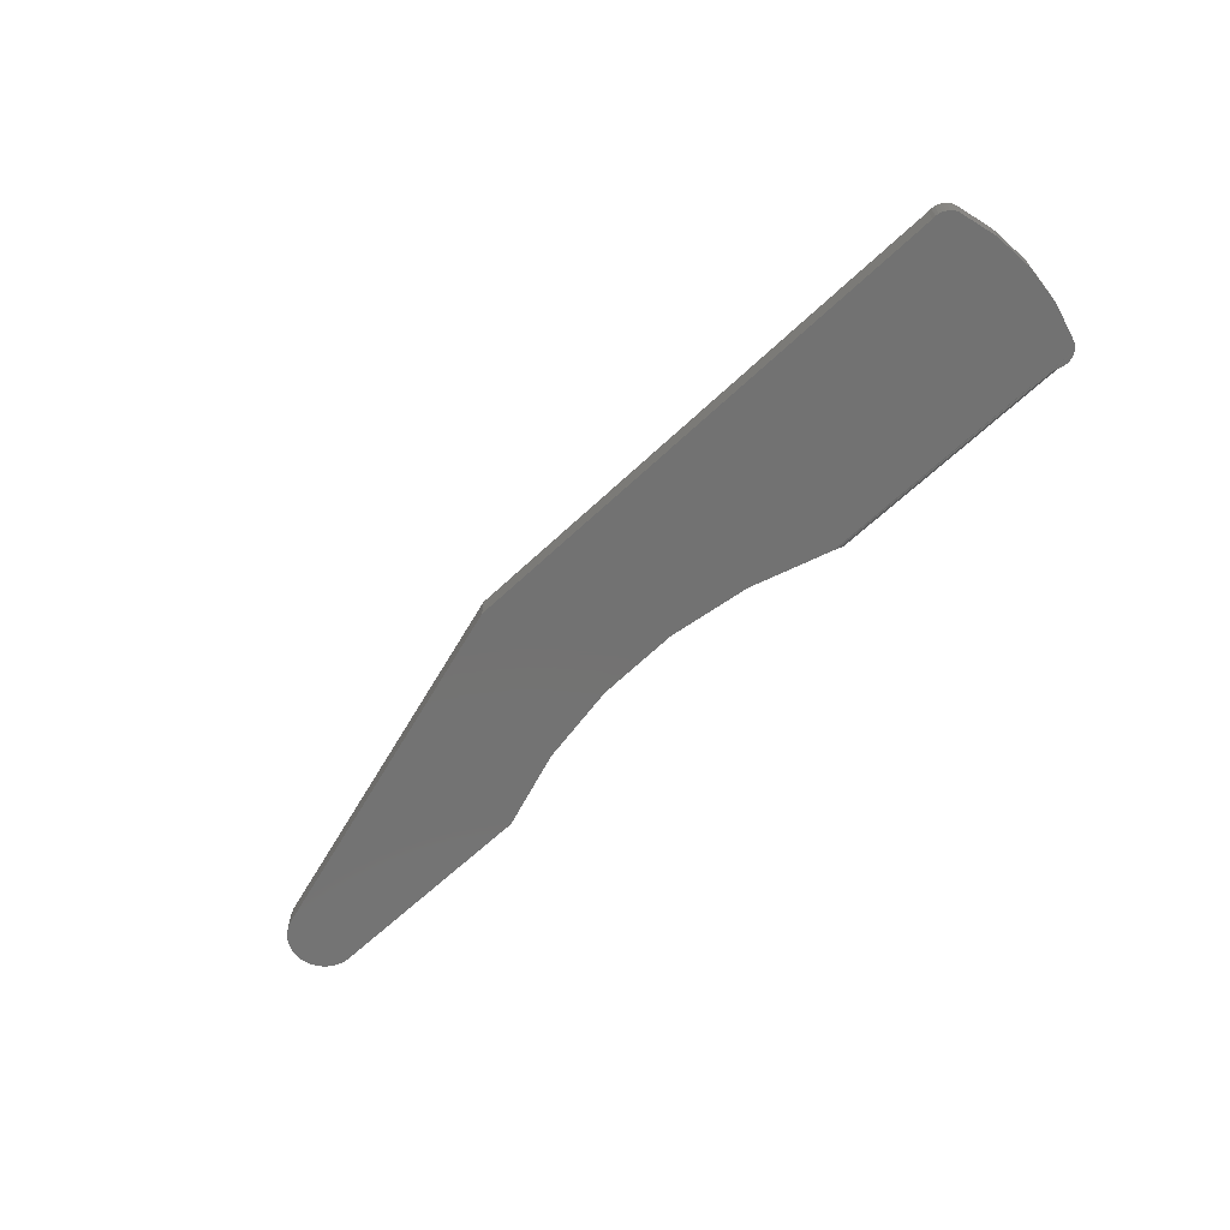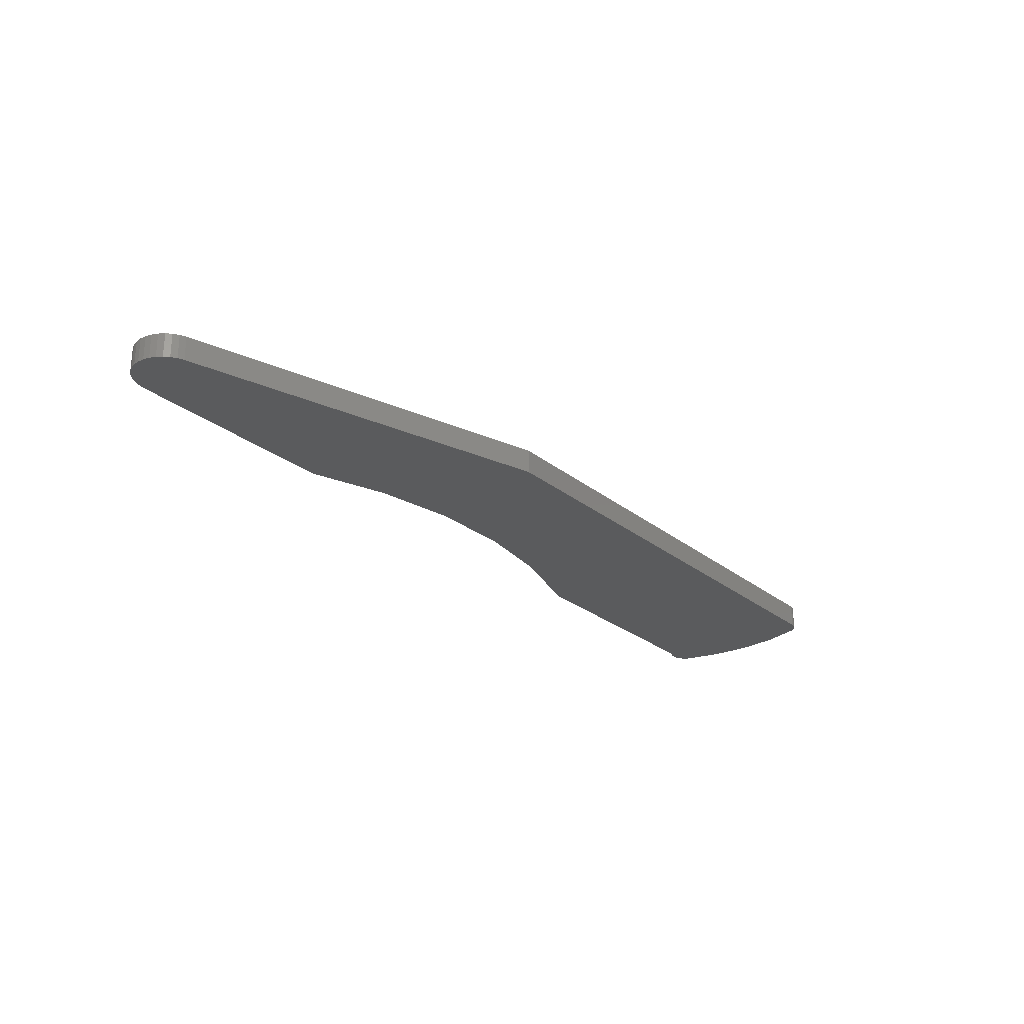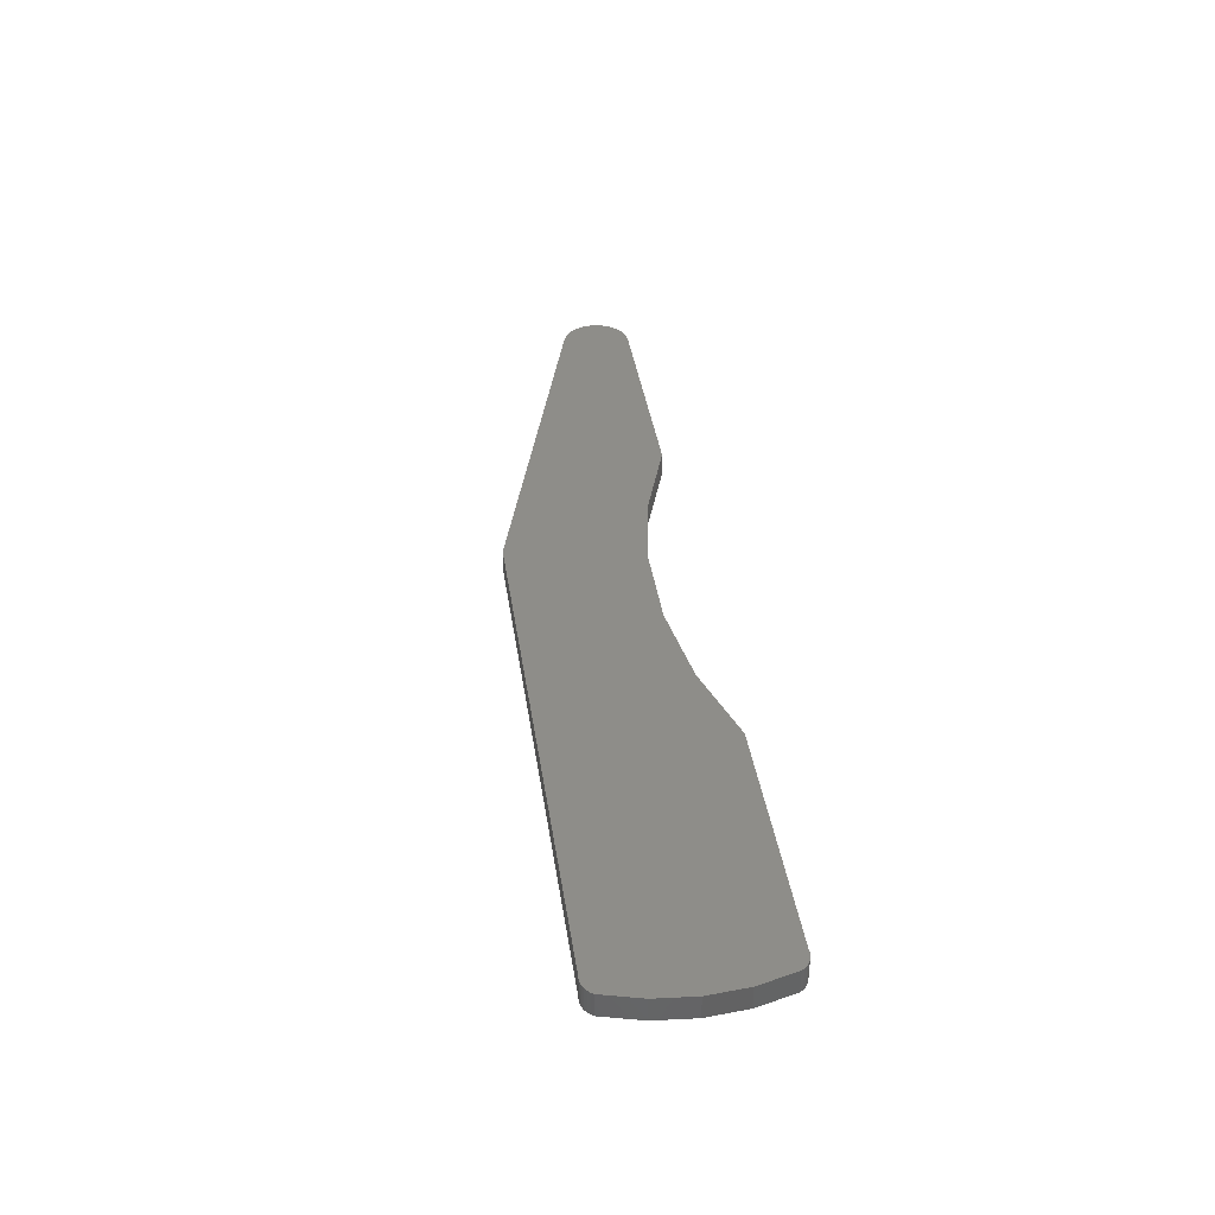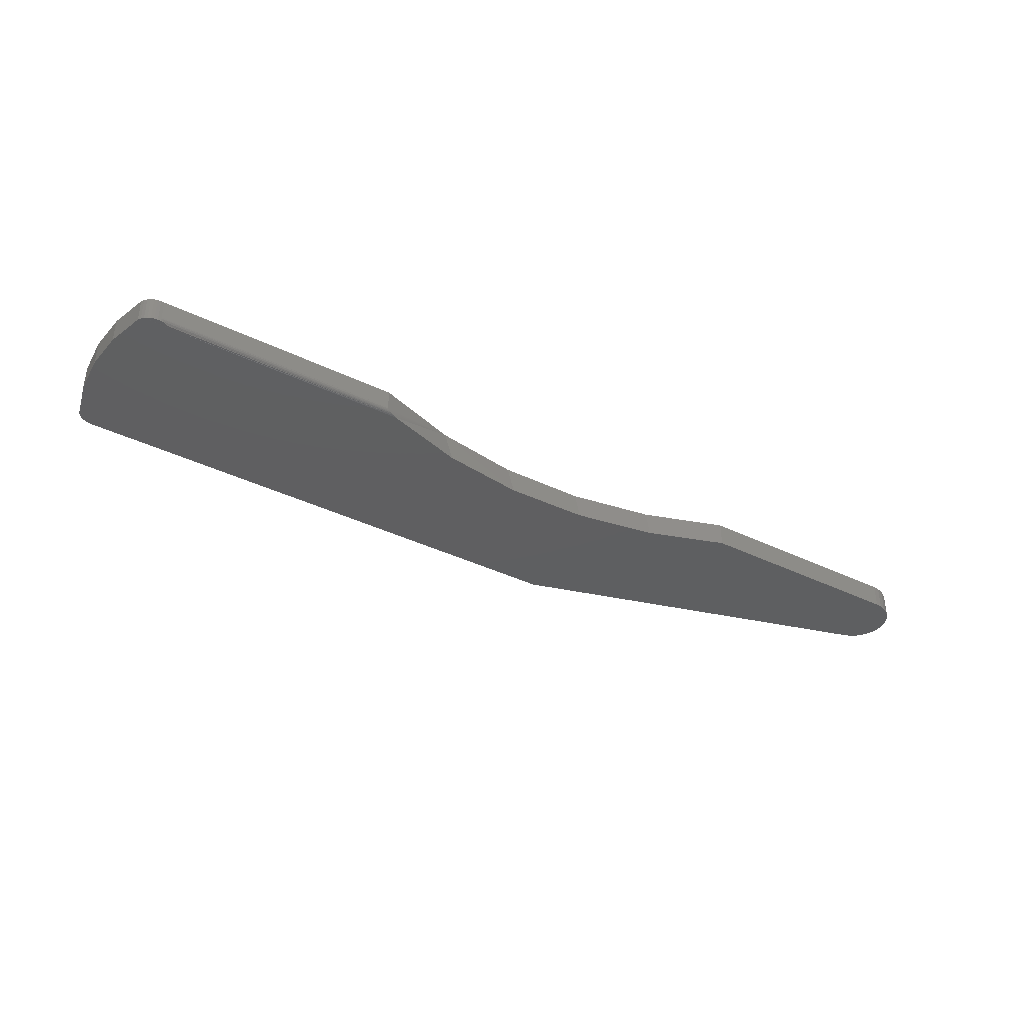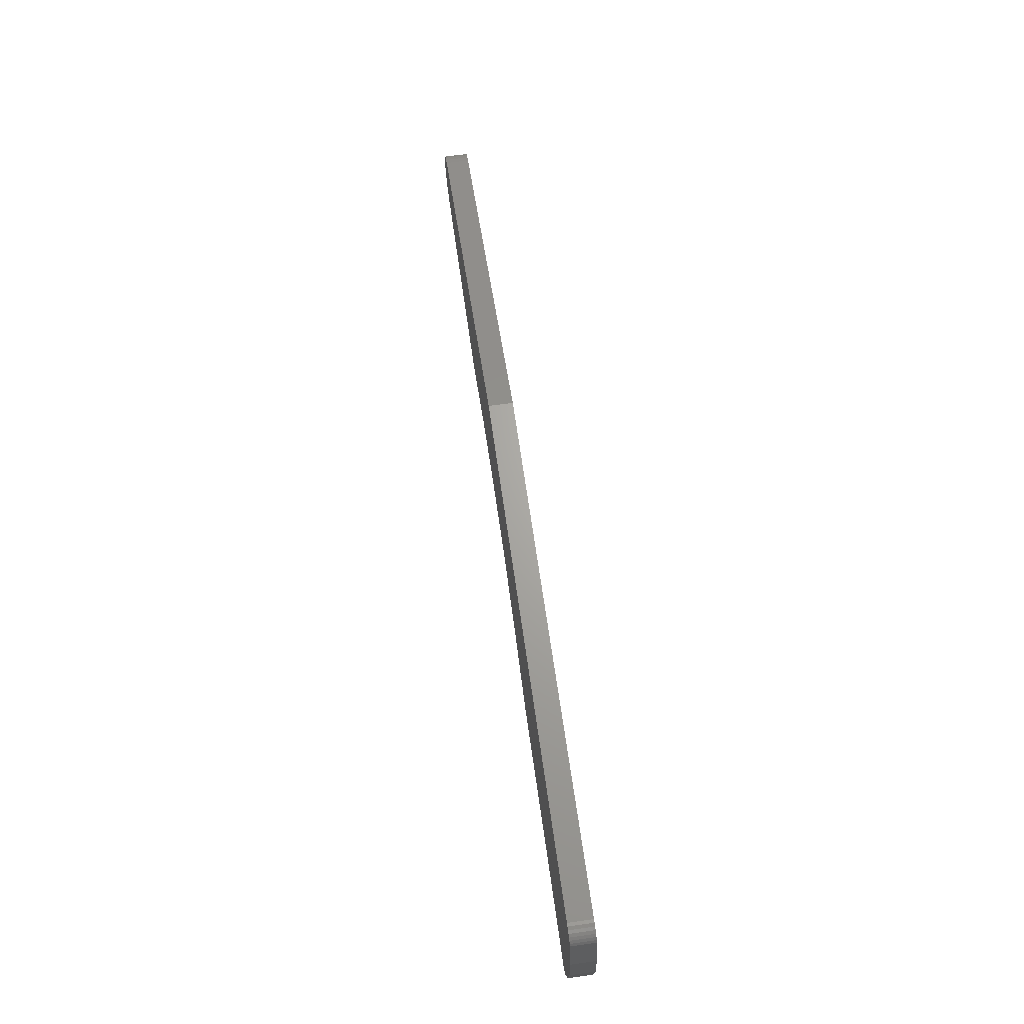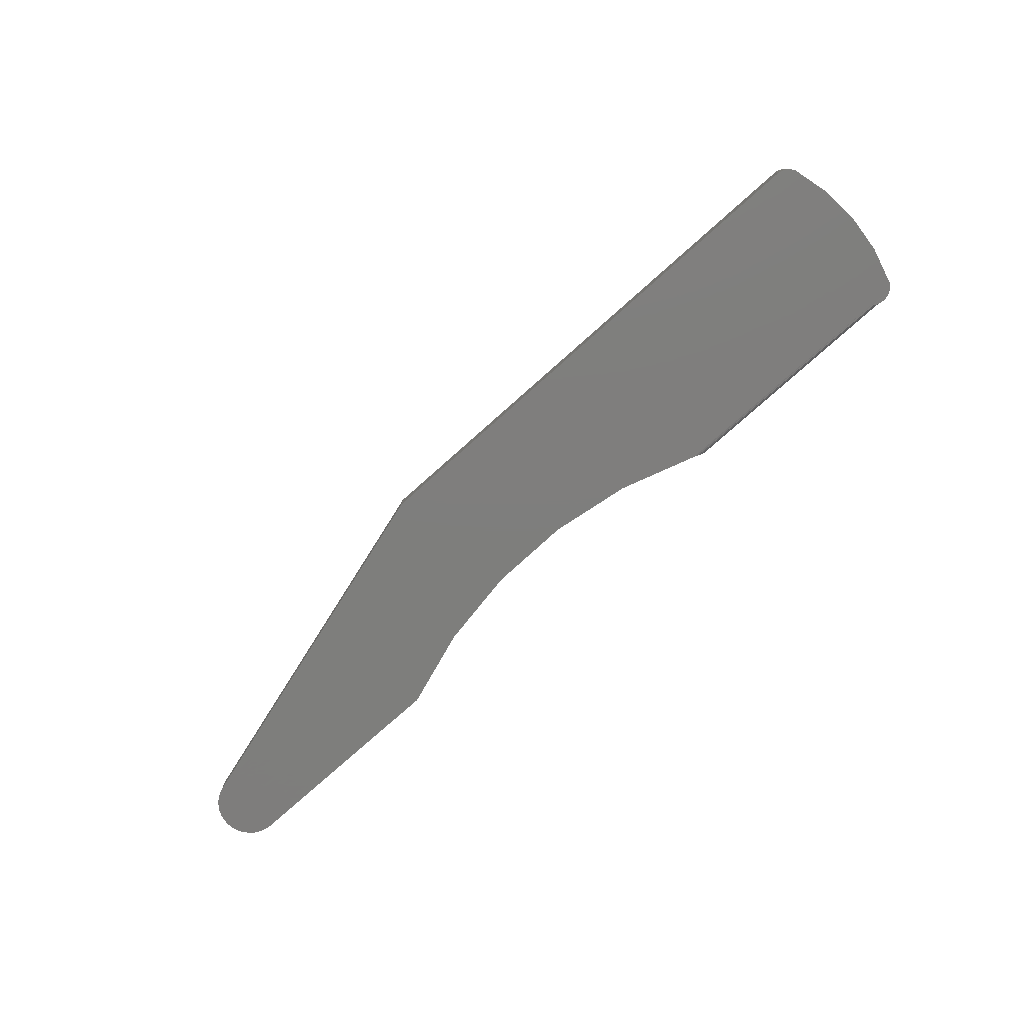
<metadata>
{"format":"stl","ext":"stl","renderer":"f3d","projection":"perspective","resolution":1024,"background":"white","views":[{"elev":-64.4,"azim":43.4,"up":"+Y"},{"elev":-26.0,"azim":-51.3,"up":"+Y"},{"elev":38.8,"azim":81.6,"up":"+Y"},{"elev":-38.3,"azim":148.4,"up":"+Y"},{"elev":66.7,"azim":82.0,"up":"+Z"},{"elev":-77.9,"azim":41.6,"up":"+Y"}]}
</metadata>
<code>
# stl→obj: 101 verts, 198 faces
v 0.7039 -0.03125 -0.1389
v 0.7039 1.504e-16 -0.1389
v 0.7091 1.509e-16 -0.1392
v 0.697 -0.03637 -0.137
v 0.7008 -0.03432 -0.1383
v 0.6995 -0.03906 -0.1379
v 0.6952 -0.03906 -0.1362
v 0.6931 -0.03796 -0.1351
v 0.6913 -0.03906 -0.1339
v 0.7039 -0.03906 -0.1389
v 0.7024 -0.03321 -0.1386
v 0.7091 -0.03906 -0.1392
v 0.7346 1.547e-16 -0.1235
v 0.7346 -0.03906 -0.1235
v 0.7318 1.541e-16 -0.1279
v 0.7318 -0.03906 -0.1279
v 0.7282 1.535e-16 -0.1317
v 0.7282 -0.03906 -0.1317
v 0.724 1.528e-16 -0.1348
v 0.724 -0.03906 -0.1348
v 0.7193 1.521e-16 -0.1371
v 0.7193 -0.03906 -0.1371
v 0.7143 1.515e-16 -0.1386
v 0.7143 -0.03906 -0.1386
v 0.6888 -0.03902 -0.1319
v 0.1748 -0.03906 -0.0919
v 0.7506 -0.03906 -0.06293
v 0.3006 -0.03906 -0.1311
v 0.6878 -0.03906 -0.1311
v 0.04446 -0.03906 -0.07287
v -0.7109 -0.03906 -0.03125
v 0.756 -0.03906 -0.0004934
v 0.7506 -0.03906 0.06194
v 0.7346 -0.03906 0.1225
v 0.7318 -0.03906 0.1269
v 0.7282 -0.03906 0.1307
v 0.724 -0.03906 0.1338
v 0.7193 -0.03906 0.1362
v 0.7143 -0.03906 0.1376
v 0.7091 -0.03906 0.1382
v 0.7039 -0.03906 0.1379
v -0.1266 -0.03906 0.1379
v -0.7205 -0.03906 -0.03524
v -0.7291 -0.03906 -0.04094
v -0.7365 -0.03906 -0.04816
v -0.7425 -0.03906 -0.05663
v -0.7467 -0.03906 -0.06607
v -0.7491 -0.03906 -0.07613
v -0.08725 -0.03906 -0.07447
v -0.2171 -0.03906 -0.09666
v -0.7496 -0.03906 -0.08647
v -0.7481 -0.03906 -0.09671
v -0.7448 -0.03906 -0.1065
v -0.7397 -0.03906 -0.1155
v -0.7329 -0.03906 -0.1234
v -0.7249 -0.03906 -0.1298
v -0.7157 -0.03906 -0.1347
v -0.7058 -0.03906 -0.1377
v -0.6956 -0.03906 -0.1389
v -0.3419 -0.03906 -0.1389
v 0.3194 -0.03125 -0.1389
v 0.3194 1.092e-16 -0.1389
v 0.1907 9.757e-17 -0.09567
v 0.3185 -0.03364 -0.1385
v 0.3175 -0.03472 -0.1381
v 0.3161 -0.03571 -0.1375
v 0.3144 -0.03661 -0.1368
v 0.3124 -0.03739 -0.1359
v 0.3074 -0.03855 -0.1339
v 0.05667 8.406e-17 -0.07377
v -0.2131 5.274e-17 -0.09567
v -0.3419 3.425e-17 -0.1389
v -0.07912 6.898e-17 -0.07377
v -0.7467 -4.677e-18 -0.06607
v -0.7491 -5.573e-18 -0.07613
v -0.6956 -3.546e-18 -0.1389
v -0.7058 -4.616e-18 -0.1377
v -0.7157 -5.523e-18 -0.1347
v -0.7249 -6.234e-18 -0.1298
v -0.7329 -6.726e-18 -0.1234
v -0.7397 -6.98e-18 -0.1155
v -0.7448 -6.988e-18 -0.1065
v -0.7481 -6.749e-18 -0.09671
v -0.7496 -6.271e-18 -0.08647
v -0.7109 1.469e-18 -0.03125
v -0.1266 7.544e-17 0.1379
v 0.7039 1.679e-16 0.1379
v 0.7091 1.685e-16 0.1382
v 0.7143 1.69e-16 0.1376
v 0.7193 1.695e-16 0.1362
v 0.724 1.699e-16 0.1338
v 0.7282 1.701e-16 0.1307
v 0.7318 1.703e-16 0.1269
v 0.7346 1.708e-16 0.1225
v 0.7506 1.687e-16 0.06194
v 0.756 1.654e-16 -0.0004934
v 0.7506 1.609e-16 -0.06293
v -0.7425 -3.617e-18 -0.05663
v -0.7365 -2.429e-18 -0.04816
v -0.7291 -1.155e-18 -0.04094
v -0.7205 1.599e-19 -0.03524
f 1 2 3
f 4 5 6
f 6 7 4
f 8 4 7
f 7 9 8
f 10 6 5
f 10 5 11
f 10 11 1
f 10 1 3
f 10 3 12
f 13 14 15
f 15 14 16
f 15 16 17
f 17 16 18
f 17 18 19
f 19 18 20
f 19 20 21
f 21 20 22
f 21 22 23
f 23 22 24
f 23 24 3
f 3 24 12
f 18 25 9
f 14 26 16
f 14 27 26
f 28 16 26
f 28 29 16
f 29 18 16
f 25 18 29
f 10 22 6
f 10 12 22
f 27 30 26
f 18 9 20
f 20 9 7
f 20 7 6
f 20 6 22
f 22 12 24
f 31 27 32
f 31 32 33
f 31 33 34
f 31 34 35
f 31 35 36
f 31 36 37
f 31 37 38
f 31 38 39
f 31 39 40
f 31 40 41
f 31 41 42
f 27 31 43
f 27 43 44
f 27 44 45
f 27 45 46
f 27 46 47
f 47 48 49
f 47 49 30
f 47 30 27
f 50 49 48
f 50 48 51
f 50 51 52
f 50 52 53
f 50 53 54
f 50 54 55
f 50 55 56
f 50 56 57
f 50 57 58
f 50 58 59
f 50 59 60
f 61 62 1
f 1 62 2
f 63 62 61
f 63 61 64
f 63 64 65
f 63 65 66
f 63 66 67
f 63 67 68
f 63 68 69
f 63 69 28
f 63 28 26
f 63 26 30
f 63 30 70
f 71 60 72
f 60 71 50
f 50 71 73
f 50 73 49
f 49 73 70
f 49 70 30
f 29 69 25
f 29 28 69
f 5 65 64
f 65 5 4
f 65 4 66
f 4 67 66
f 67 4 8
f 8 68 67
f 69 68 8
f 69 8 9
f 69 9 25
f 61 1 11
f 61 11 5
f 61 5 64
f 62 21 2
f 21 3 2
f 74 73 75
f 23 3 21
f 71 72 76
f 71 76 77
f 71 77 78
f 71 78 79
f 71 79 80
f 71 80 81
f 71 81 82
f 71 82 83
f 71 83 84
f 71 84 75
f 71 75 73
f 85 86 87
f 85 87 88
f 85 88 89
f 85 89 90
f 85 90 91
f 85 91 92
f 85 92 93
f 85 93 94
f 85 94 95
f 85 95 96
f 85 96 97
f 97 13 63
f 97 63 70
f 97 70 73
f 97 73 74
f 97 74 98
f 97 98 99
f 97 99 100
f 97 100 101
f 97 101 85
f 63 13 15
f 63 15 17
f 63 17 19
f 63 19 21
f 63 21 62
f 42 86 31
f 31 86 85
f 41 87 42
f 42 87 86
f 87 41 88
f 88 41 40
f 88 40 89
f 89 40 39
f 89 39 90
f 90 39 38
f 90 38 91
f 91 38 37
f 91 37 92
f 92 37 36
f 92 36 93
f 93 36 35
f 93 35 94
f 94 35 34
f 94 34 95
f 95 34 33
f 95 33 96
f 96 33 32
f 96 32 97
f 97 32 27
f 97 27 13
f 13 27 14
f 59 76 60
f 60 76 72
f 76 59 77
f 77 59 58
f 77 58 78
f 78 58 57
f 78 57 79
f 79 57 56
f 79 56 80
f 80 56 55
f 80 55 81
f 81 55 54
f 81 54 82
f 82 54 53
f 82 53 83
f 83 53 52
f 83 52 84
f 84 52 51
f 84 51 75
f 75 51 48
f 75 48 74
f 74 48 47
f 74 47 98
f 98 47 46
f 98 46 99
f 99 46 45
f 99 45 100
f 100 45 44
f 100 44 101
f 101 44 43
f 101 43 85
f 85 43 31

</code>
